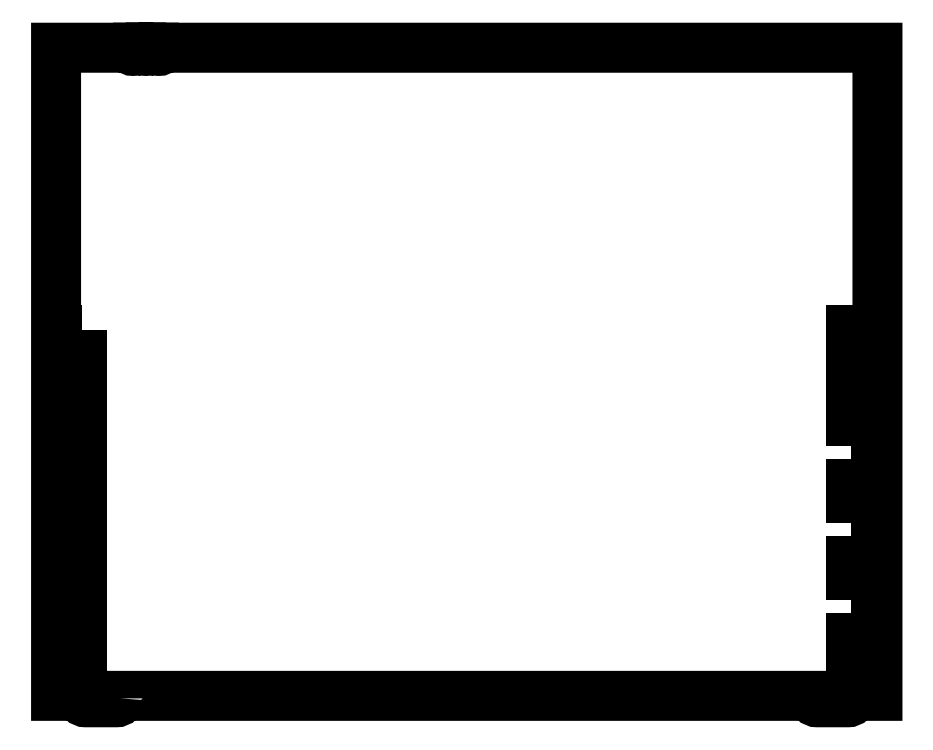
<metadata>
{"format":"dxf","ext":"dxf","renderer":"ezdxf+matplotlib","layout":"modelspace","background":"white","min_lineweight":24,"dpi":150}
</metadata>
<code>
0
SECTION
2
ENTITIES
0
LWPOLYLINE
8
0
90
4
70
1
43
0
10
-1345
20
290
10
-1350
20
290
10
-1350
20
260
10
-1345
20
260
0
LWPOLYLINE
8
0
90
4
70
1
43
0
10
-739.6
20
290
10
-745.5
20
290
10
-745.5
20
260
10
-739.6
20
260
0
LWPOLYLINE
8
0
90
4
70
1
43
0
10
-745.5
20
80
10
-739.6
20
80
10
-739.6
20
110
10
-745.5
20
110
0
LWPOLYLINE
8
0
90
4
70
1
43
0
10
-745.5
20
140
10
-739.6
20
140
10
-739.6
20
170
10
-745.5
20
170
0
LWPOLYLINE
8
0
90
4
70
1
43
0
10
-745.5
20
20
10
-739.6
20
20
10
-739.6
20
50
10
-745.5
20
50
0
LWPOLYLINE
8
0
90
4
70
1
43
0
10
-745.5
20
200
10
-739.6
20
200
10
-739.6
20
230
10
-745.5
20
230
0
LWPOLYLINE
8
0
90
22
70
1
43
0
10
-1315
20
3
42
-0.4142
10
-1318
20
-3.092e-13
10
-1342
20
-6.584e-13
42
-0.4142
10
-1345
20
3
10
-1345
20
5
10
-1365
20
5
10
-1365
20
510
10
-1308
20
510
42
1
10
-1303
20
510
10
-1298
20
510
42
1
10
-1293
20
510
10
-1288
20
510
42
1
10
-1283
20
510
10
-725
20
510
10
-725
20
5
10
-745
20
5
10
-745
20
3
42
-0.4142
10
-748
20
-2.286e-13
10
-772
20
-2.726e-13
42
-0.4142
10
-775
20
3
10
-775
20
5
10
-1315
20
5
0
LWPOLYLINE
8
0
90
4
70
1
43
0
10
-1350
20
140
10
-1345
20
140
10
-1345
20
170
10
-1350
20
170
0
LWPOLYLINE
8
0
90
4
70
1
43
0
10
-1350
20
20
10
-1345
20
20
10
-1345
20
50
10
-1350
20
50
0
LWPOLYLINE
8
0
90
4
70
1
43
0
10
-1350
20
80
10
-1345
20
80
10
-1345
20
110
10
-1350
20
110
0
LWPOLYLINE
8
0
90
4
70
1
43
0
10
-1350
20
200
10
-1345
20
200
10
-1345
20
230
10
-1350
20
230
0
ENDSEC
0
EOF

</code>
